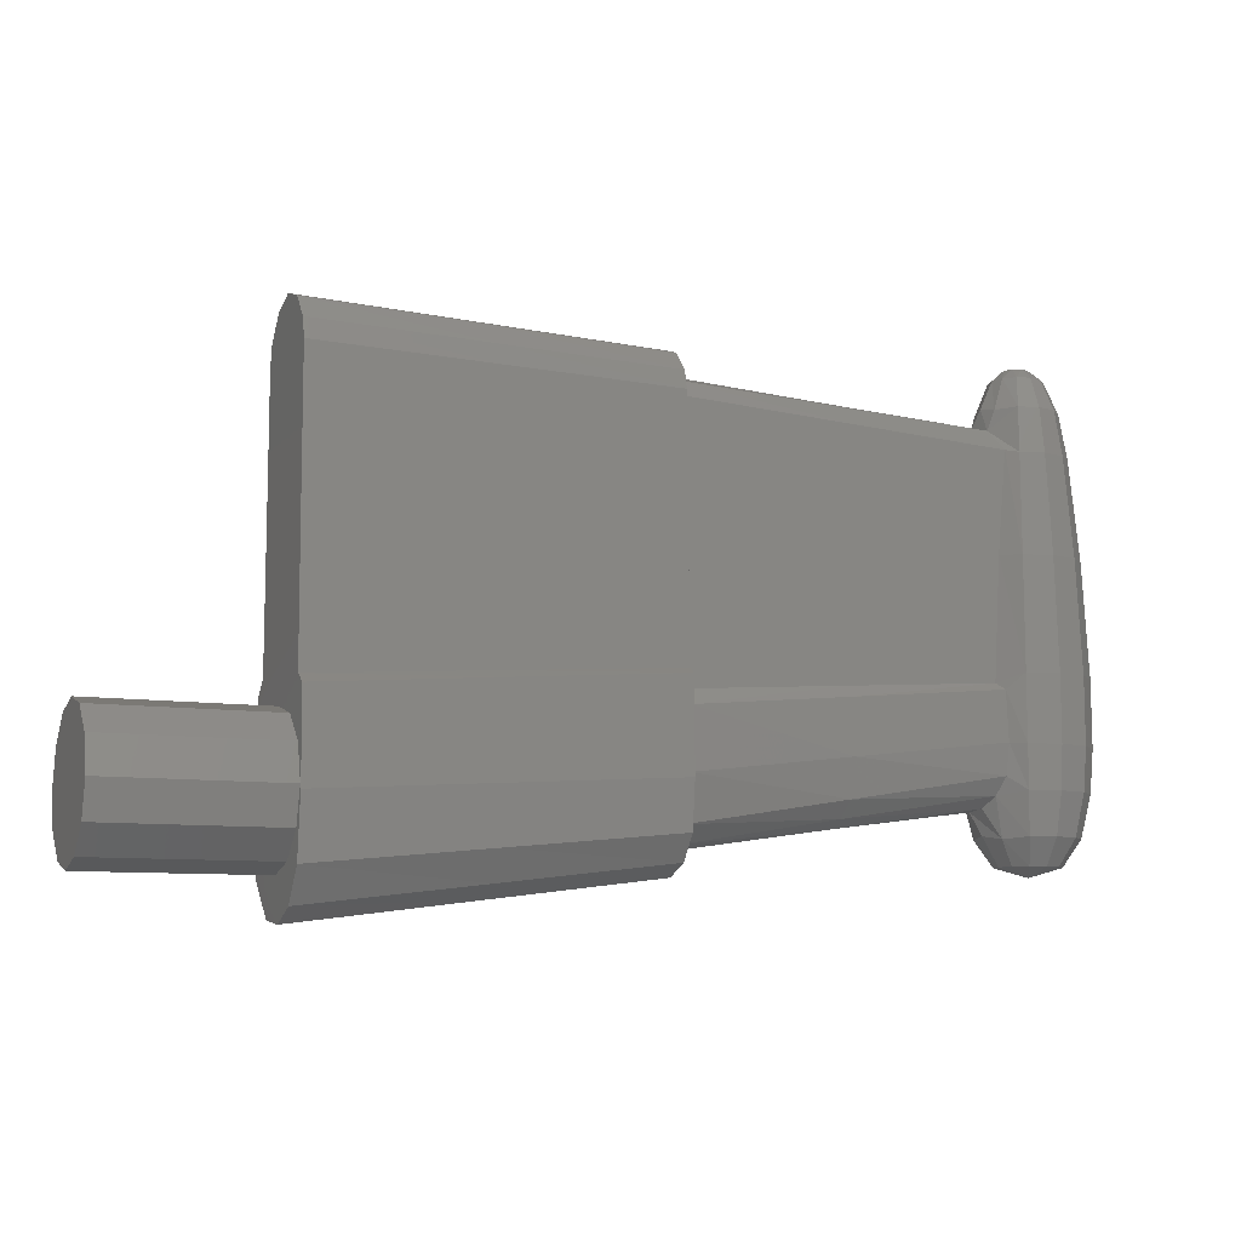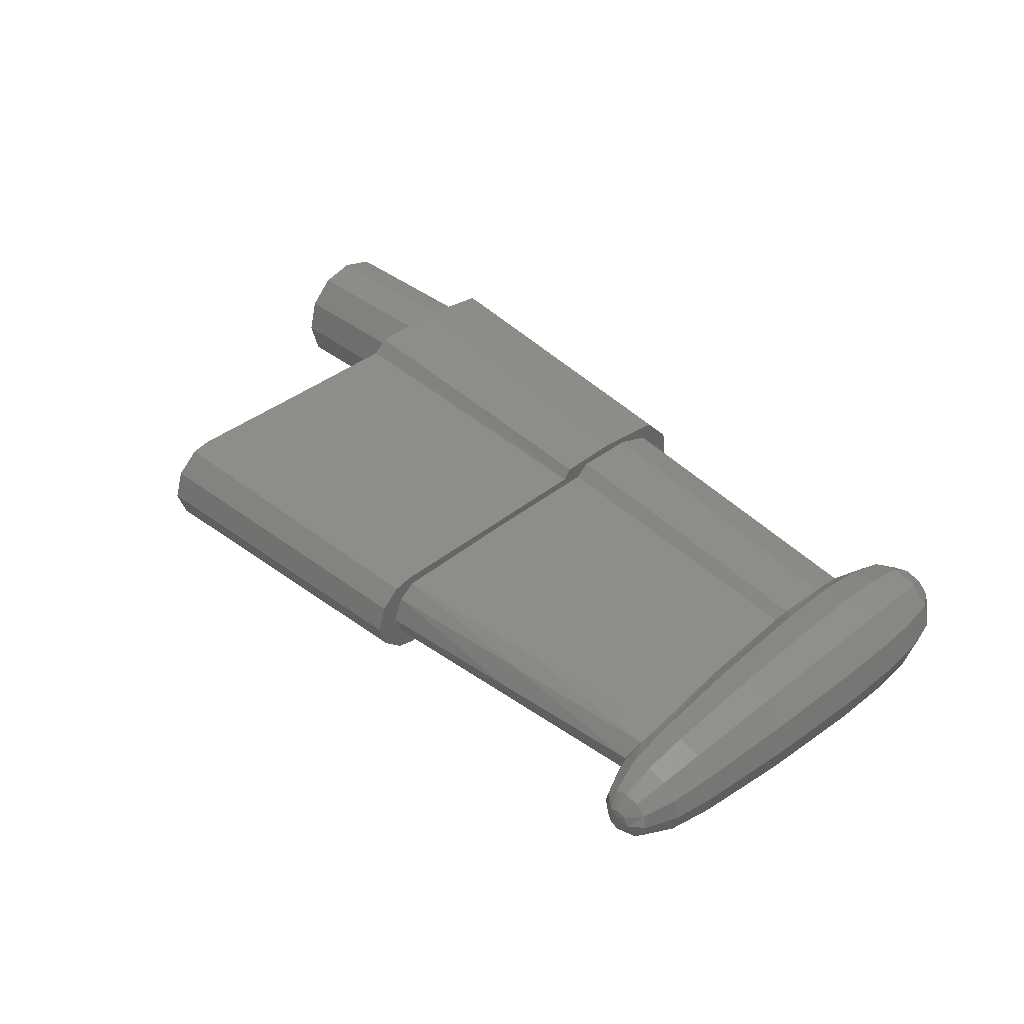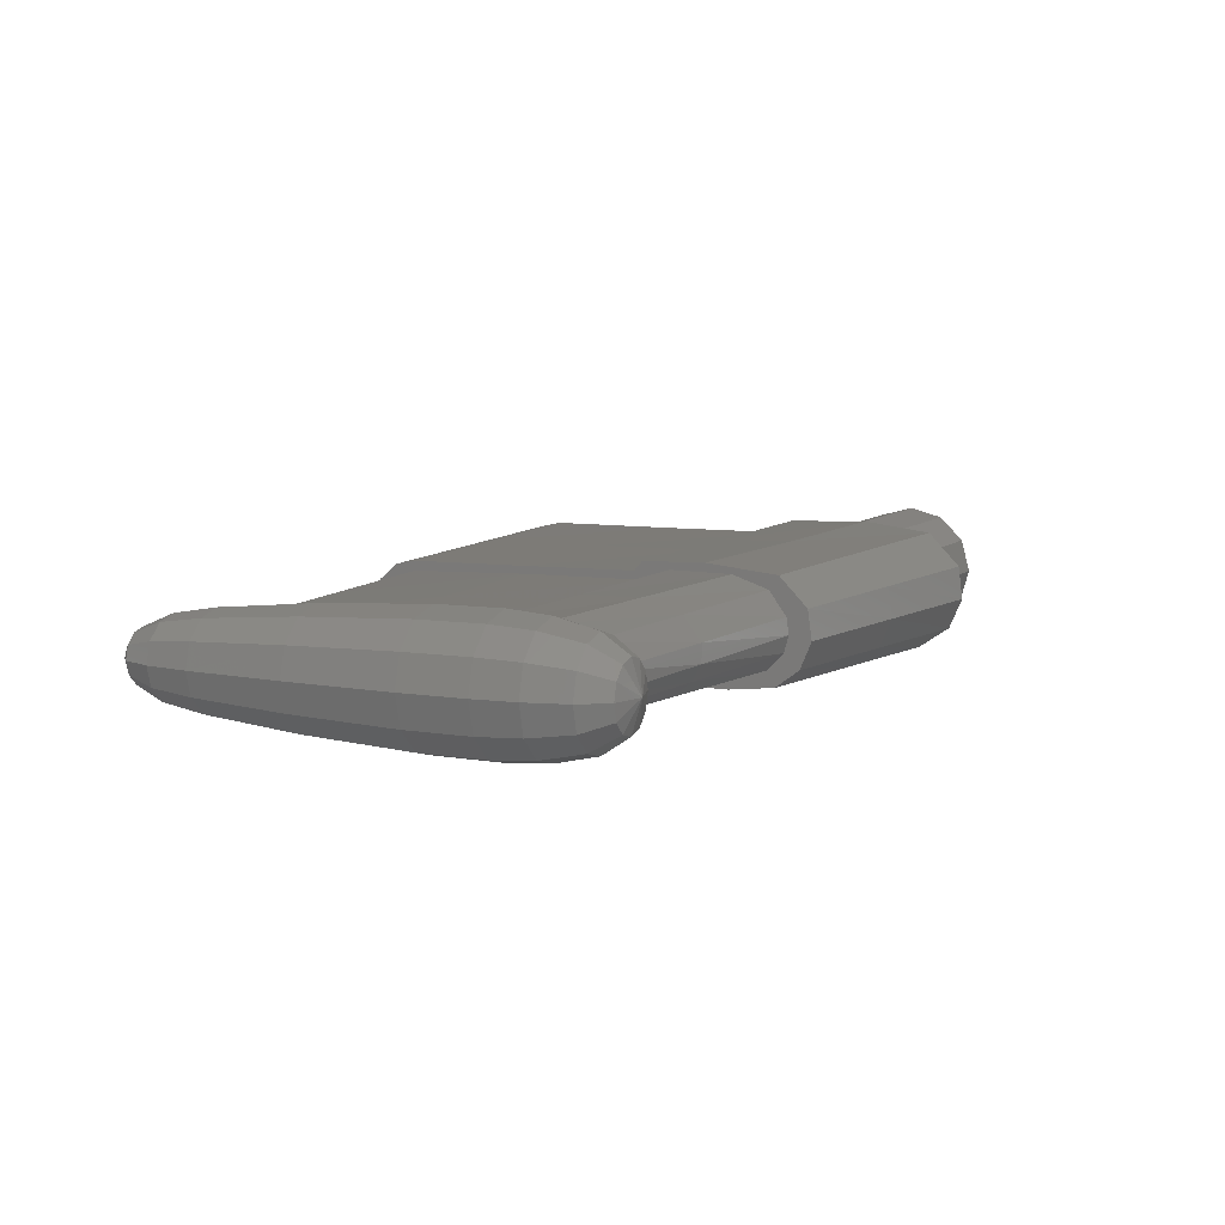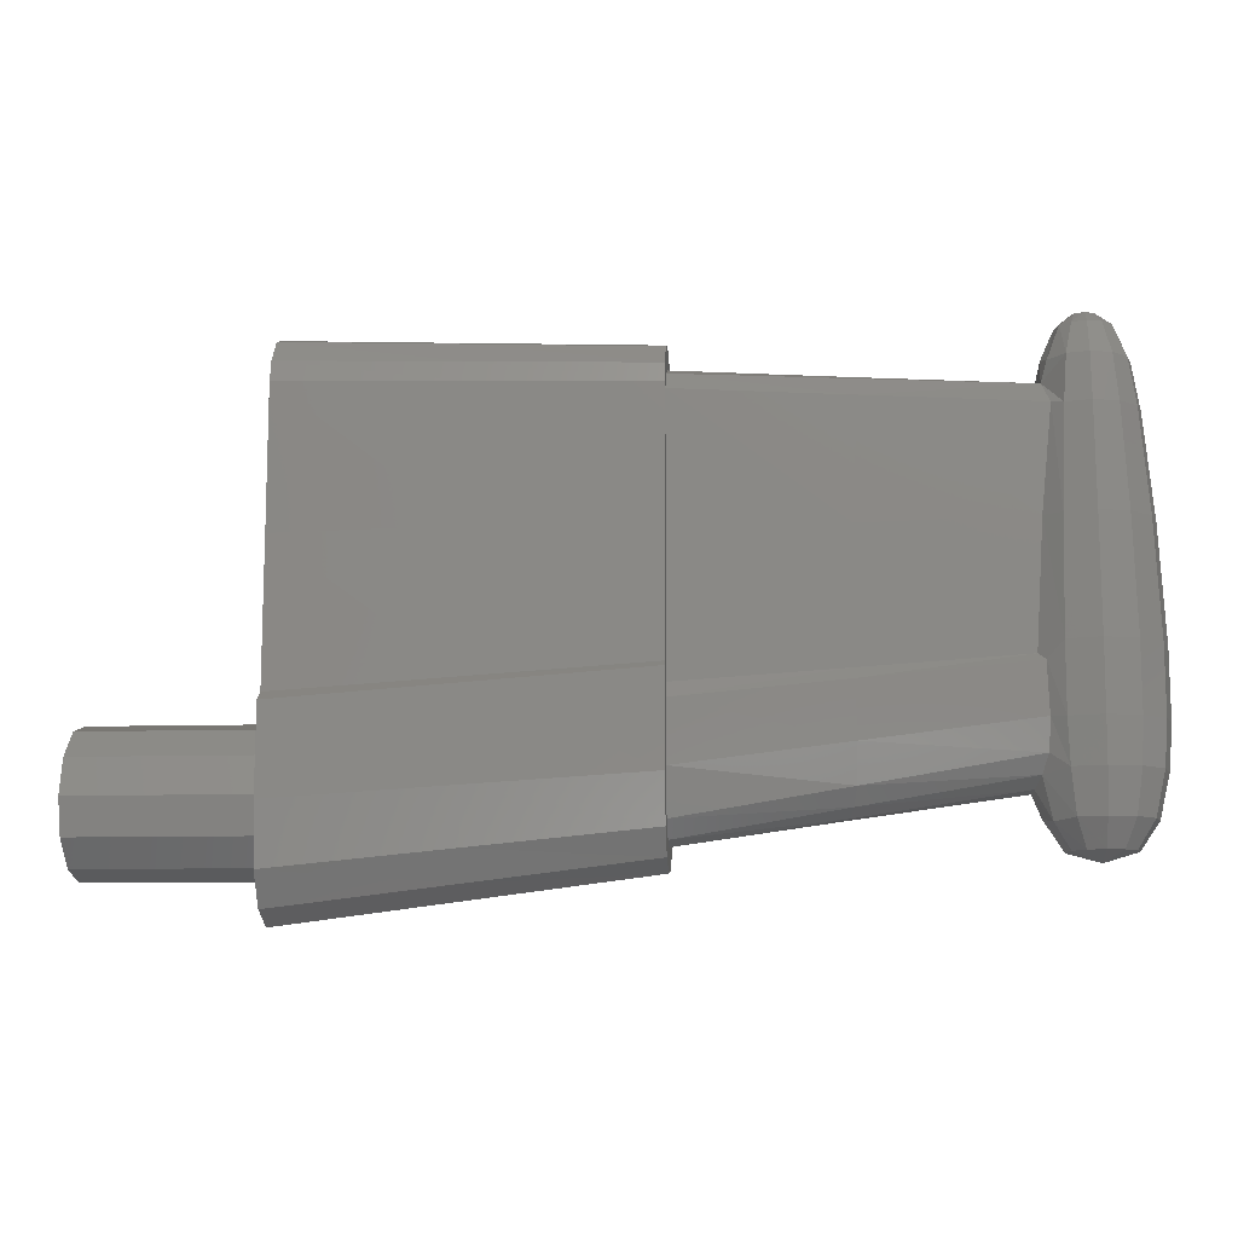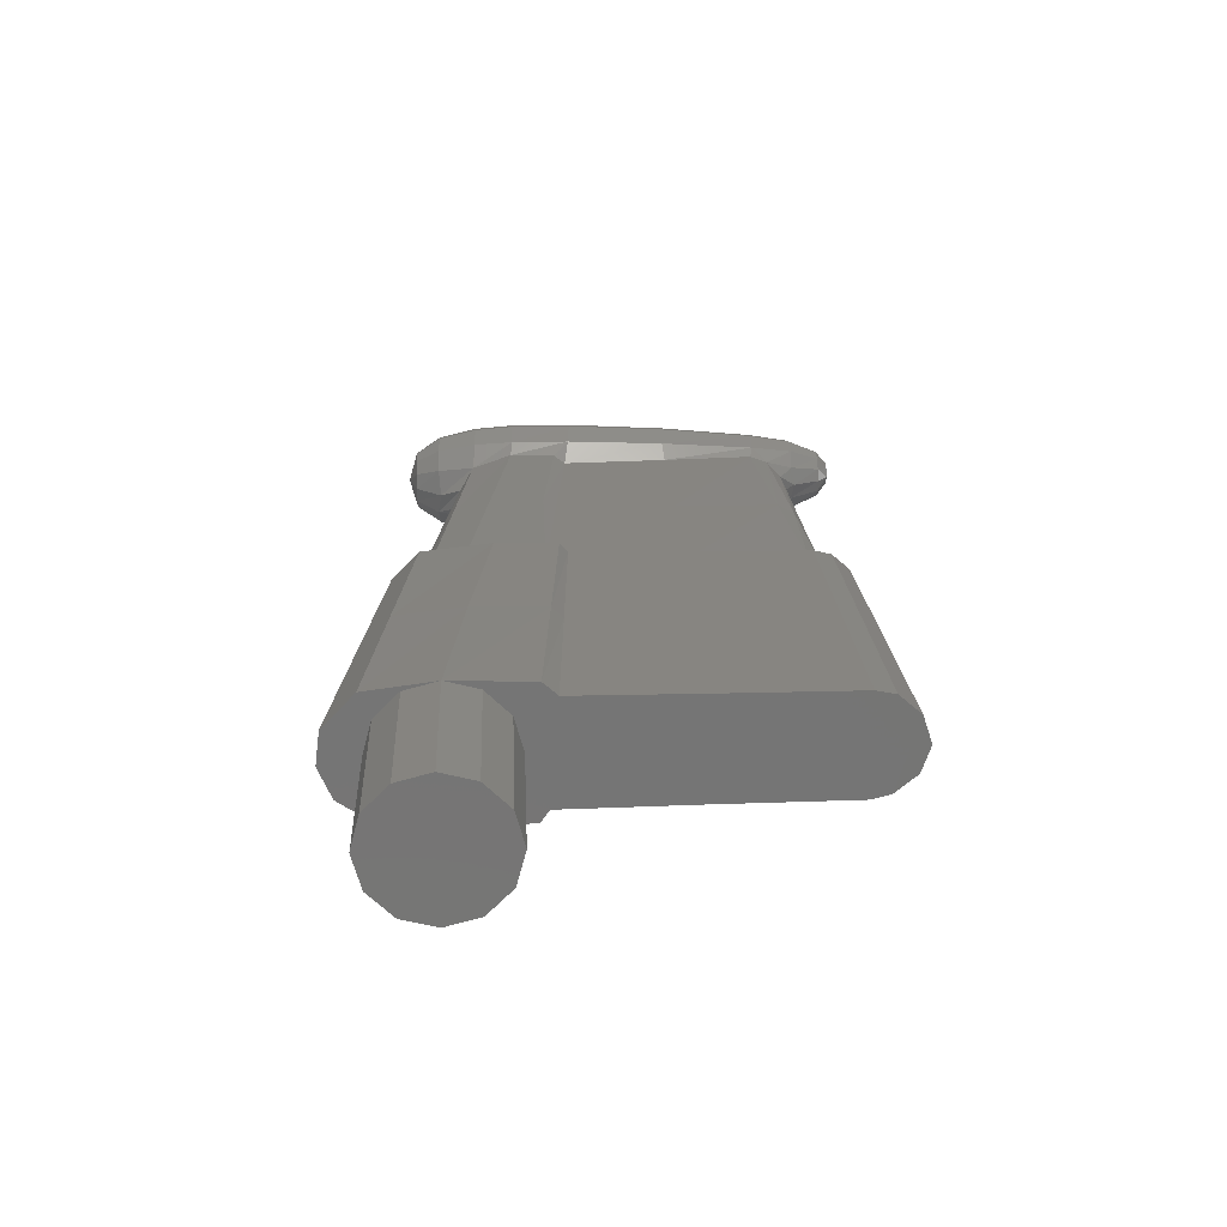
<metadata>
{"format":"stl","ext":"stl","renderer":"f3d","projection":"perspective","resolution":1024,"background":"white","views":[{"elev":-8.9,"azim":-23.3,"up":"+Z"},{"elev":38.6,"azim":45.0,"up":"+Y"},{"elev":8.1,"azim":114.9,"up":"+Y"},{"elev":-10.4,"azim":4.4,"up":"+Z"},{"elev":22.7,"azim":-92.7,"up":"+Y"}]}
</metadata>
<code>
# stl→obj: 245 verts, 452 faces
v 0.3858 0.1108 0.8838
v 0.3858 -0.1066 0.8838
v 0.3858 0.06532 0.9356
v 1.18 0.1116 0.2652
v 1.18 -0.1149 0.2594
v 1.18 0.1339 0.2457
v 1.18 -0.1356 0.04264
v 1.18 0.1373 0.09736
v 1.18 0.1188 -0.07068
v 1.18 0.096 0.8666
v 1.18 -0.05616 0.9105
v 1.18 -0.09532 0.8656
v 1.18 0.05828 0.9094
v 1.18 -0.1338 0.2472
v 0.3859 -0.06292 0.9362
v 0.3858 0.00044 0.9572
v 0.3858 0.1204 0.535
v 0.3858 -0.1206 0.5248
v 0.3858 0.1202 0.8377
v 0.3858 -0.1182 0.8382
v 1.18 -0.1093 0.5446
v 1.18 0.1084 0.5357
v 1.18 -0.1052 0.824
v 1.18 0.1061 0.824
v 0.783 0.1286 -0.1167
v 0.3858 0.138 -0.1623
v 0.783 0.1474 0.04576
v 0.3858 0.159 0.00088
v 0.783 0.1144 0.5353
v 0.783 0.1132 0.8308
v 0.783 0.00044 0.9434
v 0.783 0.0618 0.9226
v 0.783 -0.05956 0.9233
v 0.783 -0.101 0.8746
v 0.783 -0.1117 0.8311
v 0.783 -0.115 0.5347
v 0.3858 -0.1544 0.1857
v 0.783 -0.144 0.2165
v 0.3858 -0.1248 0.2057
v 0.783 -0.1198 0.2326
v 0.3858 -0.1584 -0.00868
v 0.783 -0.147 0.01696
v 0.3858 -0.1438 -0.143
v 0.783 -0.1338 -0.1035
v 0.783 0.1432 0.219
v 0.3858 0.1524 0.1923
v 0.783 0.1167 0.2458
v 0.3858 0.1217 0.2263
v 0.783 0.0552 -0.187
v 0.3858 0.05924 -0.2377
v 0.783 -0.0188 -0.1971
v 0.3858 -0.01988 -0.248
v 1.18 -0.1237 -0.06396
v 1.18 0.0512 -0.1363
v 1.18 -0.0816 -0.1199
v 1.18 -0.01776 -0.1463
v 0.783 -0.08724 -0.1684
v 0.3858 -0.09288 -0.2168
v 0.783 0.1034 0.8752
v 1.18 0.00044 0.9295
v 1.547 -0.1066 0.2214
v 1.54 -0.08528 0.2456
v 1.18 -0.1166 0.1873
v 1.18 -0.09 0.2212
v 2.019 0 -0.1302
v 2.082 0.03632 -0.1087
v 2.092 0 -0.1087
v 2.056 0.06288 -0.1087
v 2.019 0.07264 -0.1087
v 1.983 0.06288 -0.1087
v 1.956 0.03632 -0.1087
v 1.947 0.0002 -0.1087
v 1.956 -0.03632 -0.1087
v 1.983 -0.06288 -0.1087
v 2.019 -0.07264 -0.1087
v 2.056 -0.06288 -0.1087
v 2.082 -0.03632 -0.1087
v 2.113 -0.05392 0.7684
v 2.127 0 0.7684
v 2.098 -0.04532 0.8719
v 2.11 0 0.8719
v 2.113 0.05392 0.7684
v 2.073 0.0934 0.7684
v 2.098 0.04532 0.8719
v 2.065 0.07852 0.8719
v 2.019 0.1078 0.7684
v 2.019 0.09068 0.8719
v 1.965 0.0934 0.7684
v 1.974 0.07852 0.8719
v 1.965 -0.0934 0.7684
v 2.019 -0.1078 0.7684
v 1.974 -0.07852 0.8719
v 2.019 -0.09068 0.8719
v 2.073 -0.0934 0.7684
v 2.065 -0.07852 0.8719
v 1.919 -0.09804 0.145
v 1.948 -0.1236 0.1418
v 1.914 -0.0966 0.2555
v 1.948 -0.1231 0.2909
v 1.955 -0.1116 0.5429
v 2.019 -0.1289 0.5429
v 2.084 -0.1116 0.5429
v 2.131 -0.06444 0.5429
v 2.148 0 0.5429
v 2.131 0.06444 0.5429
v 2.084 0.1116 0.5429
v 2.019 0.1289 0.5429
v 1.955 0.112 0.5307
v 2.019 -0.1427 0.1418
v 2.019 -0.135 0.04532
v 1.952 -0.117 0.04532
v 2.09 -0.1236 0.1418
v 2.087 -0.117 0.04532
v 2.143 -0.07136 0.1418
v 2.136 -0.06752 0.04532
v 2.162 0 0.1418
v 2.154 0 0.04532
v 2.143 0.07136 0.1418
v 2.136 0.06752 0.04532
v 2.09 0.1236 0.1418
v 2.087 0.117 0.04532
v 2.019 0.1427 0.1418
v 2.019 0.135 0.04532
v 1.948 0.1236 0.1418
v 1.952 0.117 0.04532
v 1.18 -0.08712 -0.0456
v 1.548 -0.08884 0.01472
v 1.18 -0.1156 0.05456
v 1.549 -0.1068 0.0998
v 1.18 -0.0826 0.816
v 1.561 -0.07788 0.7953
v 1.18 -0.04984 0.8557
v 1.554 -0.0386 0.8402
v 1.559 0.0586 0.8288
v 1.18 0.05496 0.8532
v 1.551 0.01328 0.858
v 1.18 0.00036 0.8764
v 1.55 0.1068 0.08644
v 1.18 0.1156 0.03596
v 1.547 0.1074 0.2151
v 1.18 0.1178 0.1812
v 1.18 0.08672 -0.04824
v 1.543 0.07804 -0.00432
v 1.989 -0.05196 0.9442
v 2.019 -0.06 0.9442
v 2.049 -0.05196 0.9442
v 2.071 -0.03 0.9442
v 2.079 0 0.9442
v 2.071 0.03 0.9442
v 2.049 0.05196 0.9442
v 2.019 0.06 0.9442
v 1.989 0.05196 0.9442
v 1.939 -0.03944 0.8695
v 1.967 -0.03 0.9442
v 1.942 0.07636 0.7608
v 1.919 0.07868 0.5356
v 1.904 0.079 0.2762
v 1.948 0.1233 0.2856
v 1.914 0.09696 0.249
v 1.919 0.09812 0.1369
v 1.905 0.06932 0.03956
v 1.887 0.01476 0.00604
v 1.905 -0.00436 -0.04484
v 1.922 0.057 -0.04948
v 1.89 -0.03188 0.01052
v 1.922 -0.05596 -0.05352
v 1.915 -0.0906 0.075
v 1.902 -0.0672 0.03508
v 1.963 -0.098 -0.0488
v 1.9 -0.0806 0.27
v 1.942 -0.07316 0.7746
v 1.918 -0.07752 0.5445
v 1.927 -0.02736 0.8248
v 1.941 0.04496 0.8702
v 1.93 0.00128 0.8785
v 1.967 0.03 0.9442
v 1.959 0 0.9442
v 1.937 0.06224 0.8044
v 1.18 0.09256 0.2142
v 1.542 0.08576 0.2452
v 2.019 -0.1421 0.2909
v 2.09 -0.1231 0.2909
v 2.142 -0.07108 0.2909
v 2.161 0 0.2909
v 2.142 0.07108 0.2909
v 2.09 0.1231 0.2909
v 2.019 0.1421 0.2909
v 1.18 0.08324 0.8162
v 1.561 0.0798 0.7885
v 1.18 0.0906 0.5338
v 1.55 0.08464 0.5347
v 2.019 -0.1132 -0.0488
v 2.076 -0.098 -0.0488
v 2.117 -0.0566 -0.0488
v 2.132 0 -0.0488
v 2.117 0.0566 -0.0488
v 2.076 0.098 -0.0488
v 2.019 0.1132 -0.0488
v 1.963 0.098 -0.0488
v 1.549 -0.08192 0.5341
v 1.18 -0.08628 0.526
v 1.18 0.031 -0.08912
v 1.534 0.02288 -0.04152
v 1.535 -0.02012 -0.04196
v 1.18 -0.00832 -0.09448
v 1.541 -0.05644 -0.02312
v 1.18 -0.04752 -0.08352
v 1.921 0.02616 0.8396
v 2.048 0 0.9709
v 2.039 0.01956 0.9709
v 2.031 0 0.9743
v 2.019 0.01188 0.9743
v 2.019 0.02864 0.9709
v 2 0.01956 0.9709
v 1.991 0 0.9709
v 2.007 0 0.9743
v 2 -0.01956 0.9709
v 2.019 -0.01188 0.9743
v 2.019 -0.02864 0.9709
v 2.039 -0.01956 0.9709
v 2.019 0 0.9752
v 0 0.00184 -0.1567
v 0.3855 0.00184 -0.1567
v 0 -0.07696 -0.1356
v 0.3855 -0.07696 -0.1356
v 0 -0.1346 -0.07792
v 0.3856 -0.1346 -0.07792
v 0 -0.1558 0.00088
v 0.3855 -0.1558 0.00088
v 0 -0.1346 0.07964
v 0.3855 -0.1346 0.07964
v 0 -0.07696 0.1373
v 0.3855 -0.07696 0.1373
v 0 0.00184 0.1584
v 0.3855 0.00184 0.1584
v 0.3855 0.0806 0.1373
v 0 0.0806 0.1373
v 0.3855 0.1383 0.07964
v 0 0.1383 0.07964
v 0 0.1594 0.00088
v 0.3855 0.1594 0.00088
v 0 0.1383 -0.07792
v 0.3855 0.1383 -0.07792
v 0 0.0806 -0.1356
v 0.3855 0.0806 -0.1356
f 1 2 3
f 4 5 6
f 7 8 5
f 8 6 5
f 9 8 7
f 10 11 12
f 11 10 13
f 7 5 14
f 3 2 15
f 3 15 16
f 17 18 19
f 18 20 19
f 21 22 23
f 22 24 23
f 25 26 27
f 26 28 27
f 29 17 30
f 30 17 19
f 16 31 3
f 3 31 32
f 33 15 34
f 15 2 34
f 35 20 36
f 36 20 18
f 37 38 39
f 39 38 40
f 41 42 37
f 37 42 38
f 43 44 41
f 41 44 42
f 27 28 45
f 28 46 45
f 45 46 47
f 46 48 47
f 41 28 43
f 37 39 46
f 46 39 48
f 46 28 41
f 41 37 46
f 49 50 25
f 50 26 25
f 51 52 49
f 52 50 49
f 7 53 9
f 9 53 54
f 53 55 54
f 55 56 54
f 57 58 51
f 58 52 51
f 44 43 57
f 43 58 57
f 28 26 43
f 43 26 58
f 58 26 50
f 50 52 58
f 30 19 59
f 19 1 59
f 19 20 1
f 1 20 2
f 34 2 35
f 2 20 35
f 23 24 12
f 10 12 24
f 3 32 1
f 1 32 59
f 13 60 11
f 15 33 16
f 16 33 31
f 23 35 21
f 35 36 21
f 11 33 12
f 33 34 12
f 60 31 11
f 31 33 11
f 10 59 13
f 59 32 13
f 24 30 10
f 10 30 59
f 22 29 24
f 29 30 24
f 6 45 4
f 4 45 47
f 8 27 6
f 6 27 45
f 54 49 9
f 9 49 25
f 56 51 54
f 51 49 54
f 55 57 56
f 56 57 51
f 44 53 42
f 42 53 7
f 38 14 40
f 5 40 14
f 35 23 34
f 23 12 34
f 13 32 60
f 60 32 31
f 27 8 25
f 8 9 25
f 57 55 44
f 55 53 44
f 14 38 7
f 7 38 42
f 48 39 17
f 17 39 18
f 39 40 18
f 18 40 36
f 40 5 36
f 21 36 5
f 5 4 21
f 4 22 21
f 4 47 22
f 47 29 22
f 47 48 29
f 29 48 17
f 61 62 63
f 62 64 63
f 65 66 67
f 68 66 65
f 68 65 69
f 69 65 70
f 71 70 65
f 72 65 73
f 74 73 65
f 74 65 75
f 75 65 76
f 77 76 65
f 78 79 80
f 81 80 79
f 82 83 84
f 85 84 83
f 83 86 85
f 87 85 86
f 86 88 87
f 89 87 88
f 90 91 92
f 91 93 92
f 91 94 93
f 95 93 94
f 94 78 95
f 80 95 78
f 96 97 98
f 97 99 98
f 79 82 81
f 84 81 82
f 100 101 90
f 101 91 90
f 101 102 91
f 94 91 102
f 102 103 94
f 78 94 103
f 103 104 78
f 79 78 104
f 104 105 79
f 105 82 79
f 105 106 82
f 83 82 106
f 106 107 83
f 86 83 107
f 88 86 108
f 86 107 108
f 109 97 110
f 97 111 110
f 112 109 113
f 109 110 113
f 114 112 115
f 112 113 115
f 116 114 117
f 114 115 117
f 118 116 119
f 116 117 119
f 120 118 121
f 118 119 121
f 122 120 123
f 120 121 123
f 124 122 125
f 125 122 123
f 126 127 128
f 127 129 128
f 128 129 63
f 129 61 63
f 130 131 132
f 131 133 132
f 134 135 136
f 136 135 137
f 138 139 140
f 141 140 139
f 139 138 142
f 138 143 142
f 92 93 144
f 93 145 144
f 93 95 145
f 95 146 145
f 95 80 146
f 80 147 146
f 80 81 147
f 81 148 147
f 81 84 148
f 84 149 148
f 84 85 149
f 85 150 149
f 85 87 150
f 87 151 150
f 87 89 151
f 151 89 152
f 153 92 154
f 92 144 154
f 155 88 156
f 88 108 156
f 157 158 159
f 124 160 158
f 159 158 160
f 125 161 124
f 124 161 160
f 162 161 163
f 161 164 163
f 165 162 166
f 167 168 111
f 111 168 169
f 97 96 111
f 96 167 111
f 99 170 98
f 90 171 100
f 171 172 100
f 171 90 173
f 174 175 176
f 176 175 177
f 89 174 152
f 152 174 176
f 178 88 155
f 141 179 140
f 180 140 179
f 97 109 99
f 181 99 109
f 109 112 181
f 182 181 112
f 112 114 182
f 183 182 114
f 114 116 183
f 184 183 116
f 116 118 184
f 185 184 118
f 118 120 185
f 186 185 120
f 120 122 186
f 187 186 122
f 122 124 187
f 158 187 124
f 188 189 190
f 189 191 190
f 110 111 192
f 111 169 192
f 113 110 193
f 110 192 193
f 115 113 194
f 113 193 194
f 117 115 195
f 115 194 195
f 119 117 196
f 117 195 196
f 121 119 197
f 119 196 197
f 123 121 198
f 121 197 198
f 125 123 199
f 123 198 199
f 194 193 77
f 193 76 77
f 195 194 67
f 194 77 67
f 196 195 66
f 195 67 66
f 197 196 68
f 68 196 66
f 198 197 69
f 197 68 69
f 199 198 70
f 70 198 69
f 164 199 71
f 71 199 70
f 163 164 72
f 164 71 72
f 166 163 73
f 163 72 73
f 169 166 74
f 166 73 74
f 192 169 75
f 169 74 75
f 193 192 76
f 76 192 75
f 175 153 177
f 177 153 154
f 161 125 164
f 164 125 199
f 165 166 168
f 131 130 200
f 130 201 200
f 142 143 202
f 143 203 202
f 204 205 203
f 203 205 202
f 206 207 204
f 204 207 205
f 127 126 206
f 206 126 207
f 169 168 166
f 166 162 163
f 189 188 134
f 134 188 135
f 136 137 133
f 133 137 132
f 88 178 89
f 89 178 174
f 208 174 178
f 173 153 175
f 173 92 153
f 174 208 175
f 208 173 175
f 92 173 90
f 209 210 211
f 212 211 210
f 212 210 213
f 212 213 214
f 215 216 214
f 216 212 214
f 215 217 216
f 218 216 217
f 218 217 219
f 218 219 220
f 209 211 220
f 211 218 220
f 220 146 147
f 148 209 147
f 209 220 147
f 148 149 209
f 210 209 149
f 210 149 150
f 151 213 150
f 213 210 150
f 151 152 213
f 214 213 152
f 214 152 176
f 177 215 176
f 215 214 176
f 177 154 215
f 154 217 215
f 217 154 144
f 145 219 144
f 219 217 144
f 145 146 219
f 220 219 146
f 212 221 211
f 212 216 221
f 221 216 218
f 221 218 211
f 200 172 131
f 172 171 131
f 171 173 131
f 173 133 131
f 133 173 136
f 173 208 136
f 178 134 208
f 208 134 136
f 155 189 178
f 178 189 134
f 156 191 155
f 191 189 155
f 159 140 157
f 157 140 180
f 160 138 159
f 140 159 138
f 138 160 143
f 160 161 143
f 143 161 203
f 161 162 203
f 165 204 162
f 162 204 203
f 168 206 165
f 165 206 204
f 167 127 168
f 168 127 206
f 96 129 167
f 167 129 127
f 129 96 61
f 96 98 61
f 98 170 61
f 170 62 61
f 64 62 201
f 62 200 201
f 62 170 200
f 170 172 200
f 170 99 172
f 99 100 172
f 99 181 100
f 101 100 181
f 181 182 101
f 102 101 182
f 182 183 102
f 103 102 183
f 183 184 103
f 104 103 184
f 184 185 104
f 105 104 185
f 185 186 105
f 106 105 186
f 186 187 106
f 107 106 187
f 108 107 158
f 158 107 187
f 158 157 108
f 157 156 108
f 157 180 156
f 191 156 180
f 180 179 191
f 190 191 179
f 72 71 65
f 65 67 77
f 222 223 224
f 223 225 224
f 224 225 226
f 225 227 226
f 226 227 228
f 227 229 228
f 228 229 230
f 229 231 230
f 230 231 232
f 231 233 232
f 232 233 234
f 233 235 234
f 236 237 235
f 237 234 235
f 238 239 236
f 239 237 236
f 239 238 240
f 238 241 240
f 240 241 242
f 242 241 243
f 244 242 243
f 245 244 243
f 223 222 245
f 222 244 245
f 230 239 228
f 232 237 230
f 237 232 234
f 239 230 237
f 239 240 228
f 226 228 240
f 226 240 242
f 244 224 242
f 222 224 244
f 242 224 226

</code>
